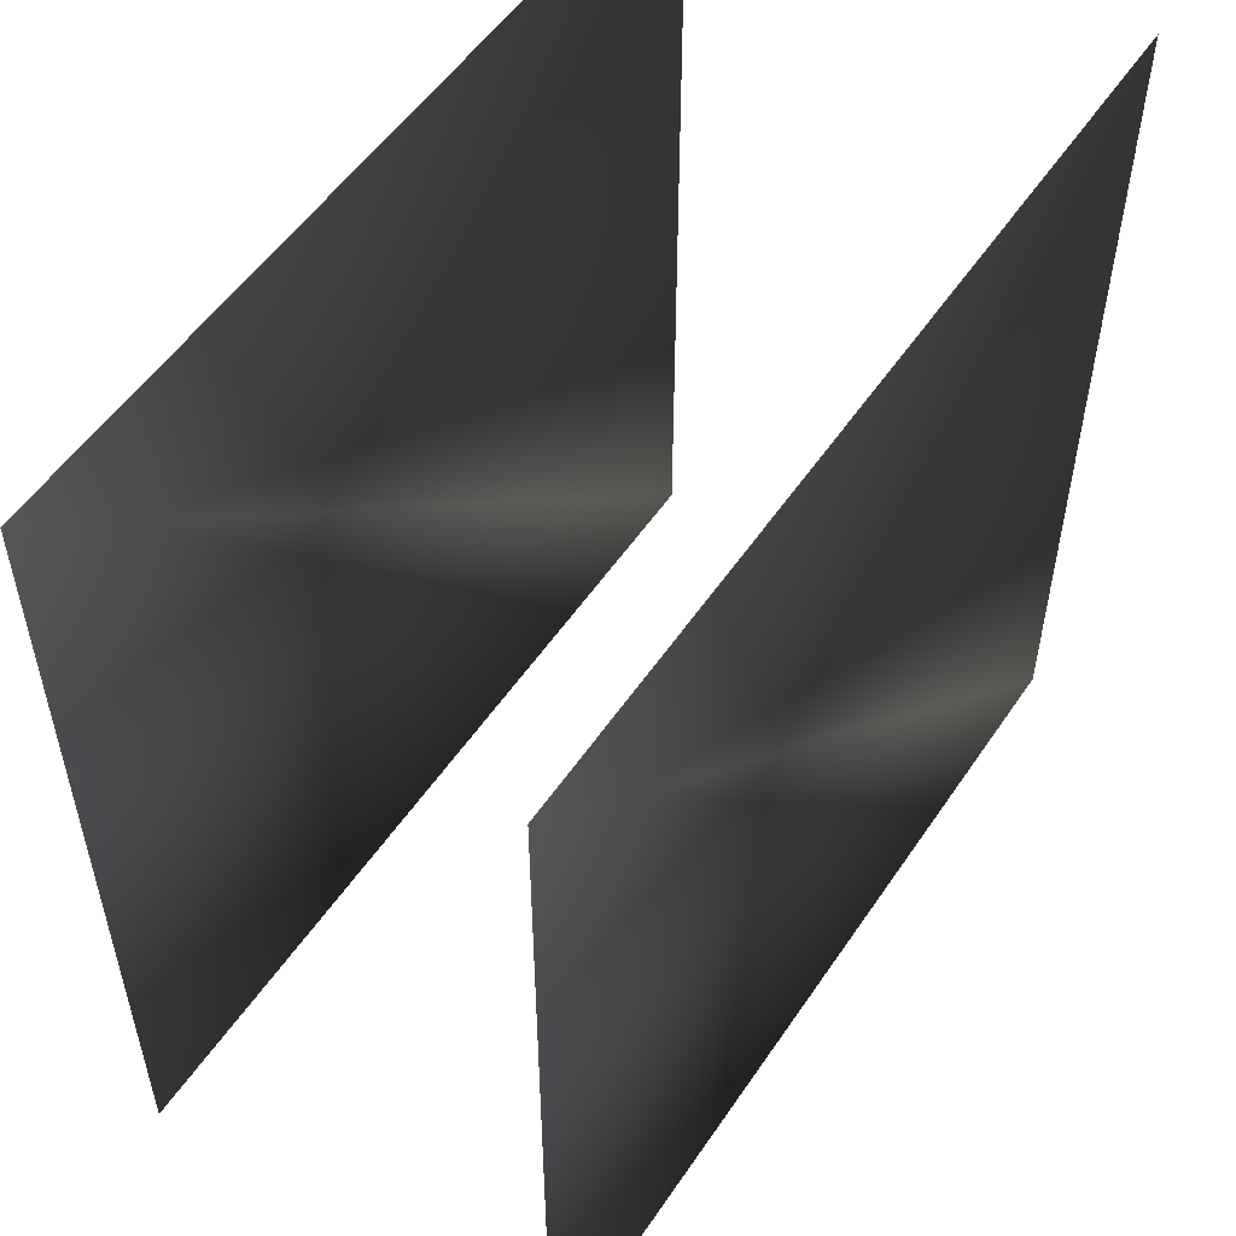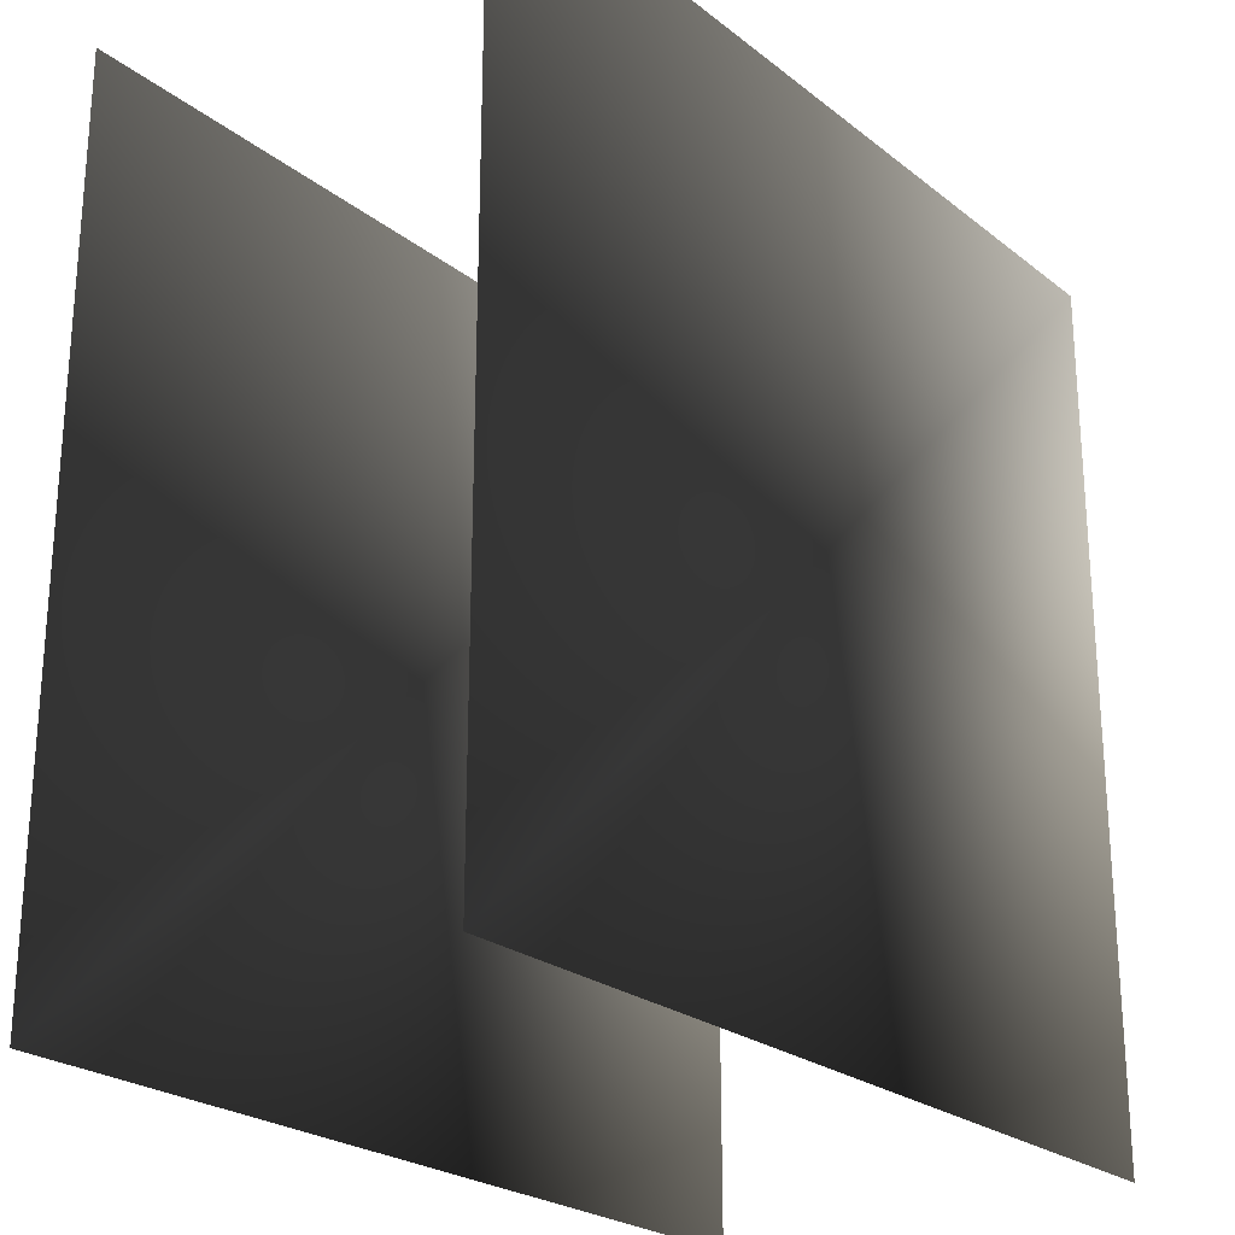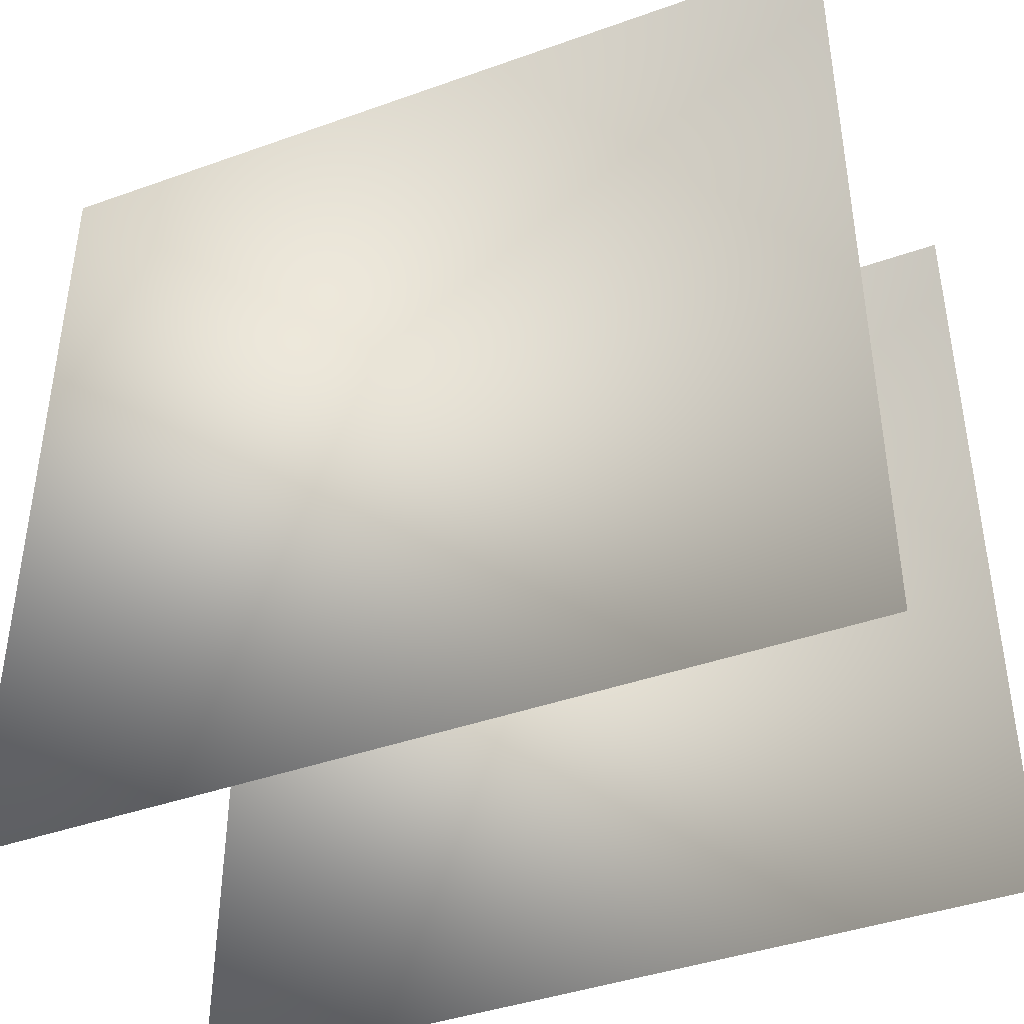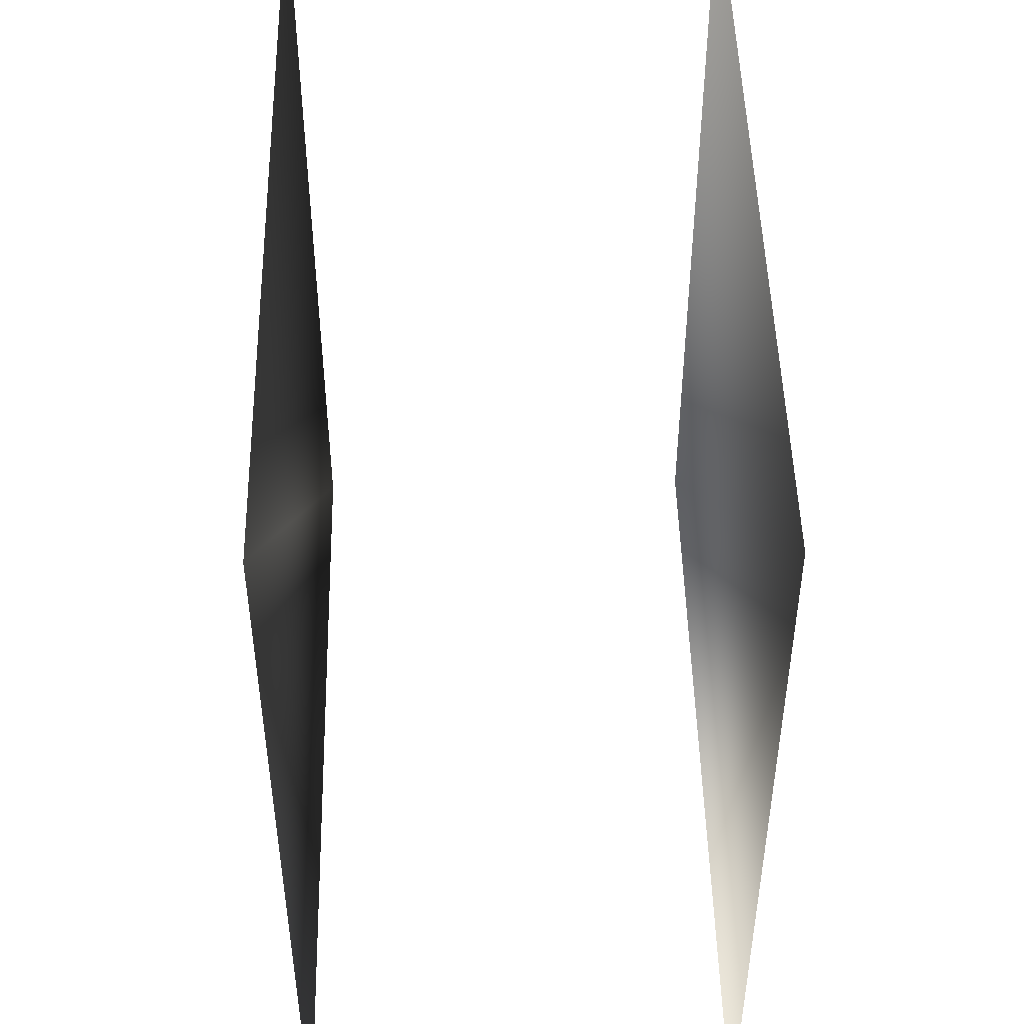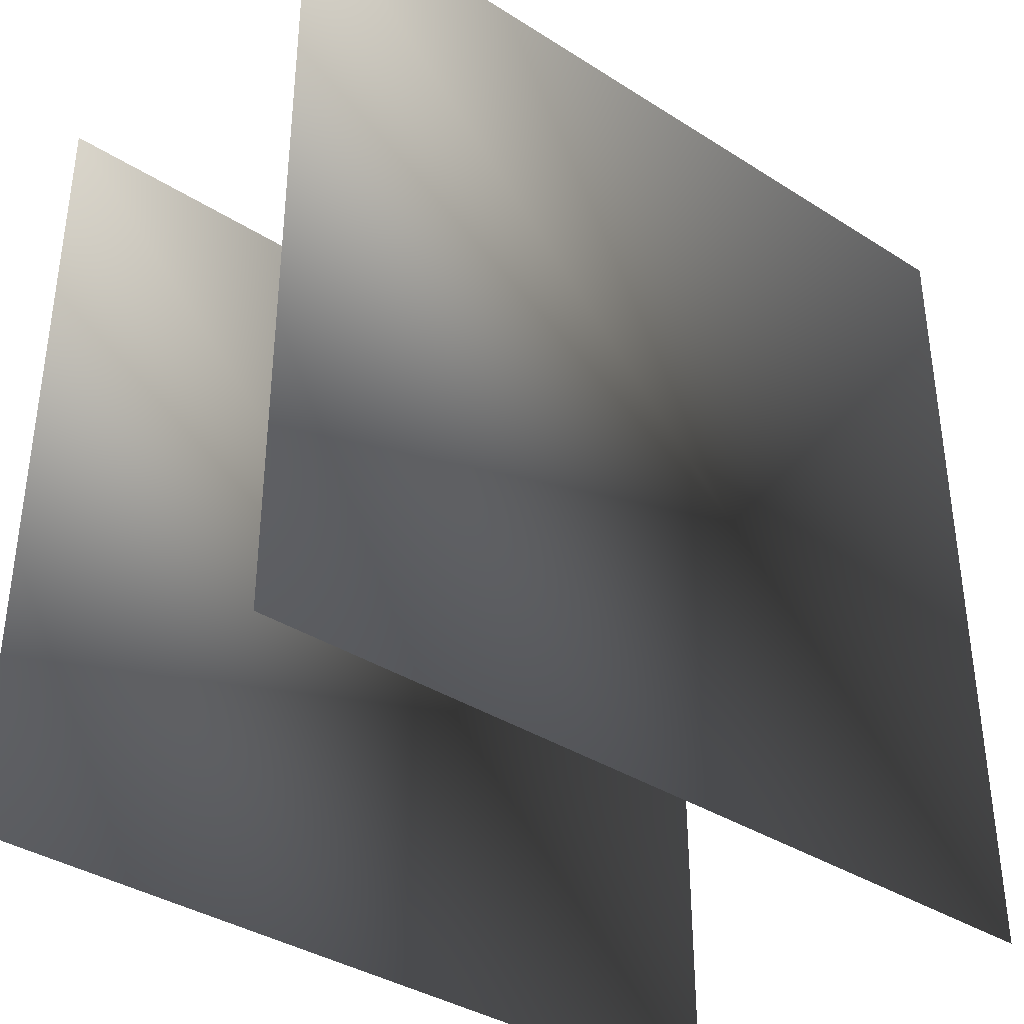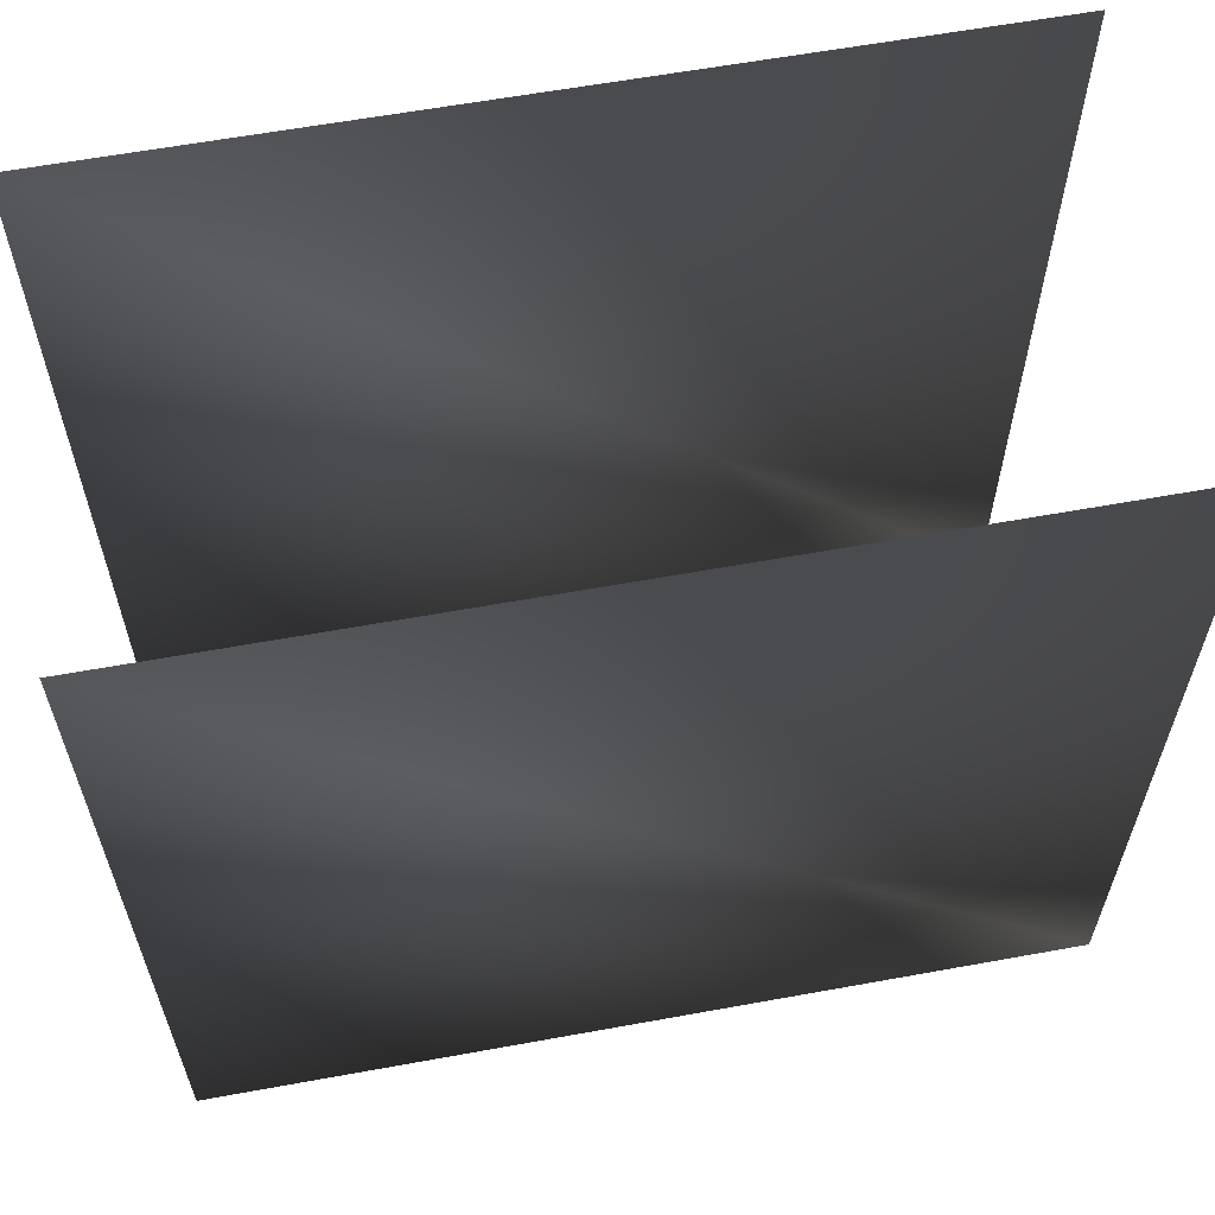
<metadata>
{"format":"obj","ext":"obj","renderer":"f3d","projection":"perspective","resolution":1024,"background":"white","views":[{"elev":53.6,"azim":123.3,"up":"+Y"},{"elev":-24.2,"azim":-51.7,"up":"+Y"},{"elev":-41.6,"azim":-156.7,"up":"+Y"},{"elev":48.3,"azim":88.7,"up":"+Y"},{"elev":-37.4,"azim":140.8,"up":"+Y"},{"elev":61.3,"azim":169.5,"up":"+Y"}]}
</metadata>
<code>
v -0.5 -0.5 0
v 0.5 -0.5 0
v 0.5 0.5 0
v -0.5 0.5 0
v -0.5 -0.5 -0.5
v 0.5 -0.5 -0.5
v 0.5 0.5 -0.5
v -0.5 0.5 -0.5
f 1 2 3 4
f 5 6 7 8

</code>
